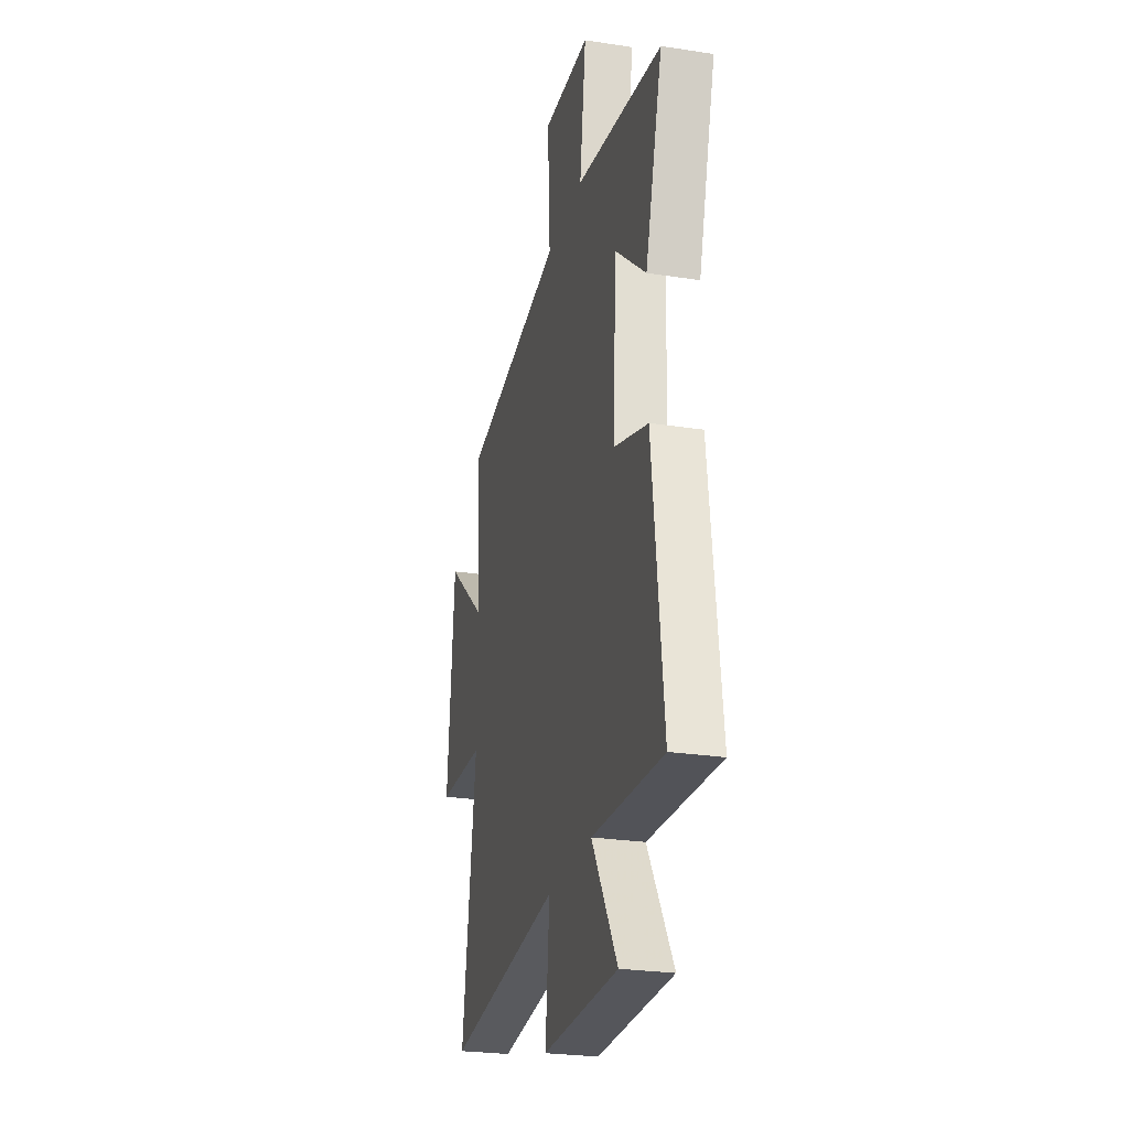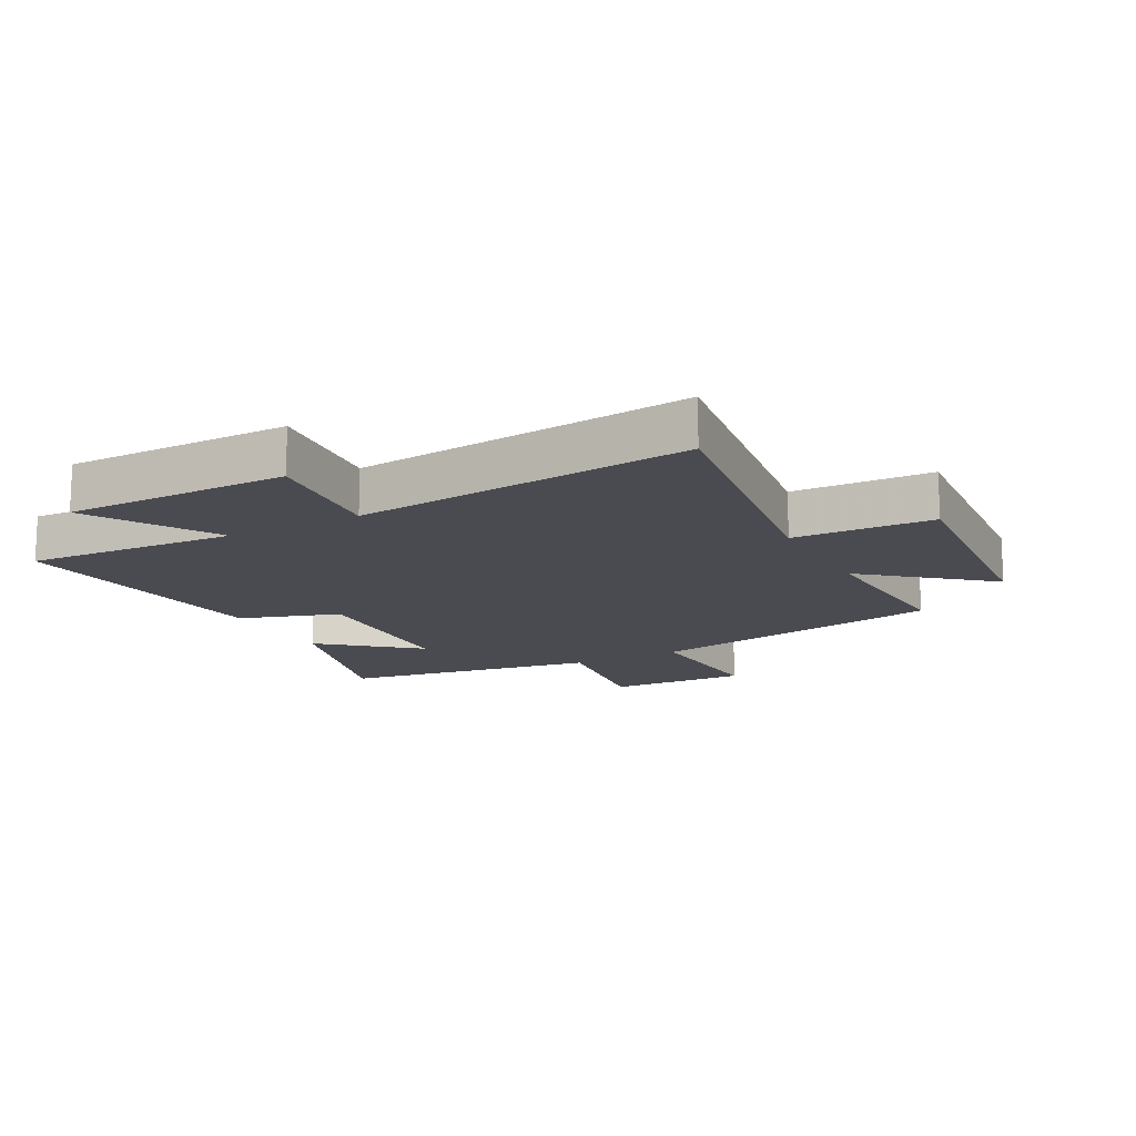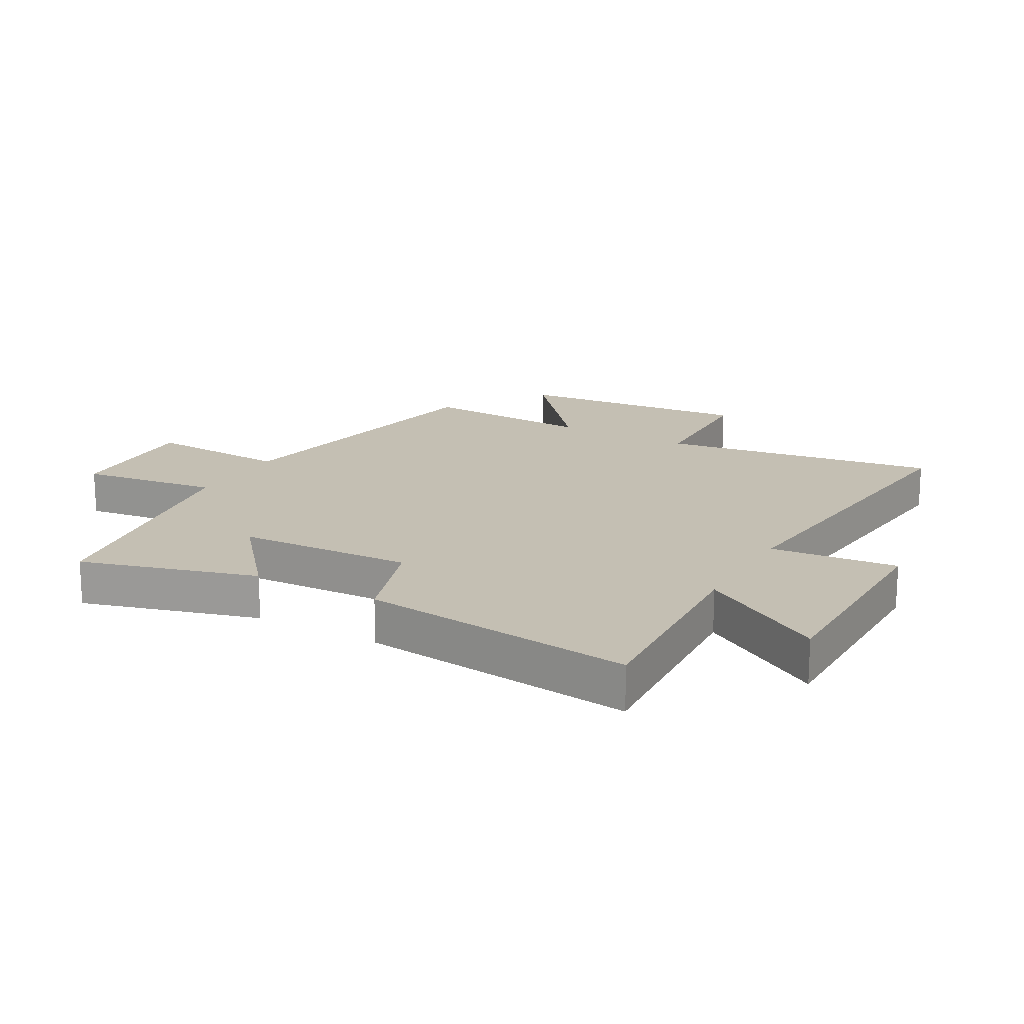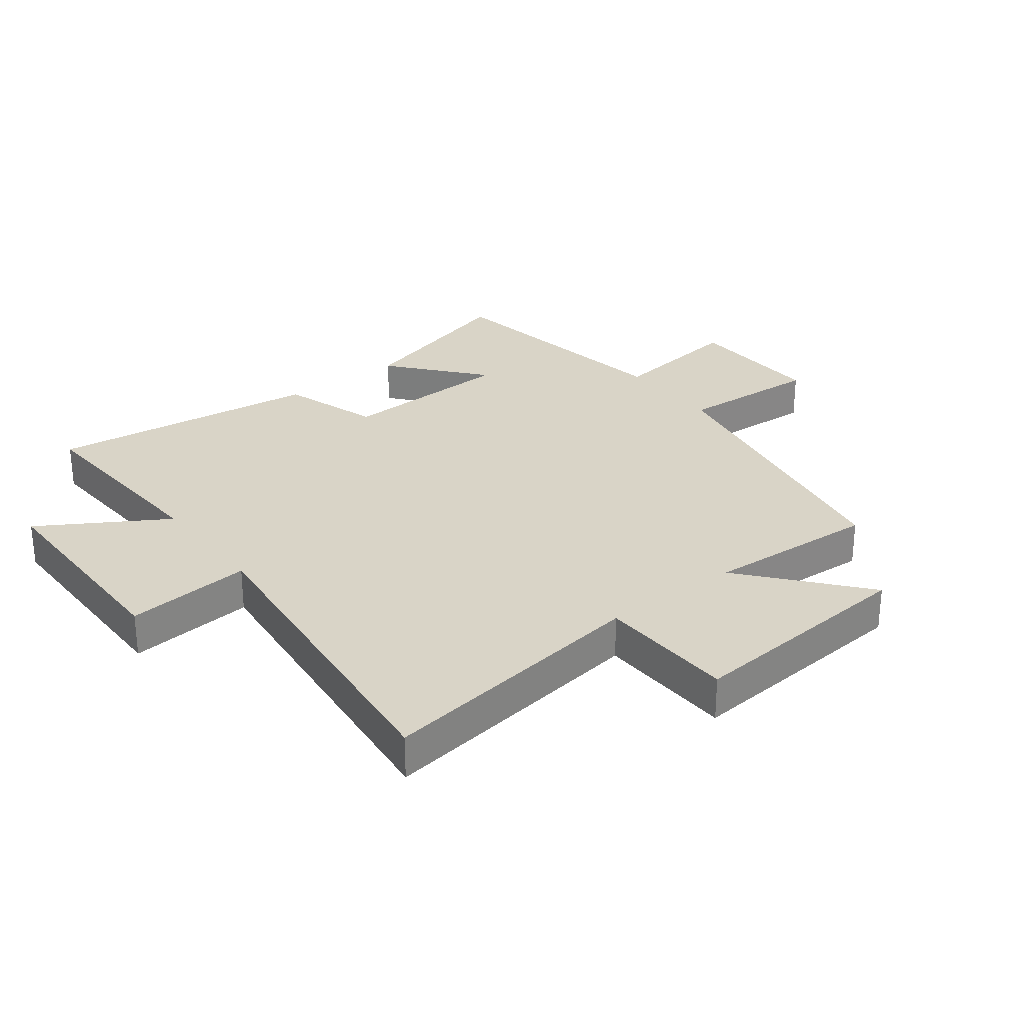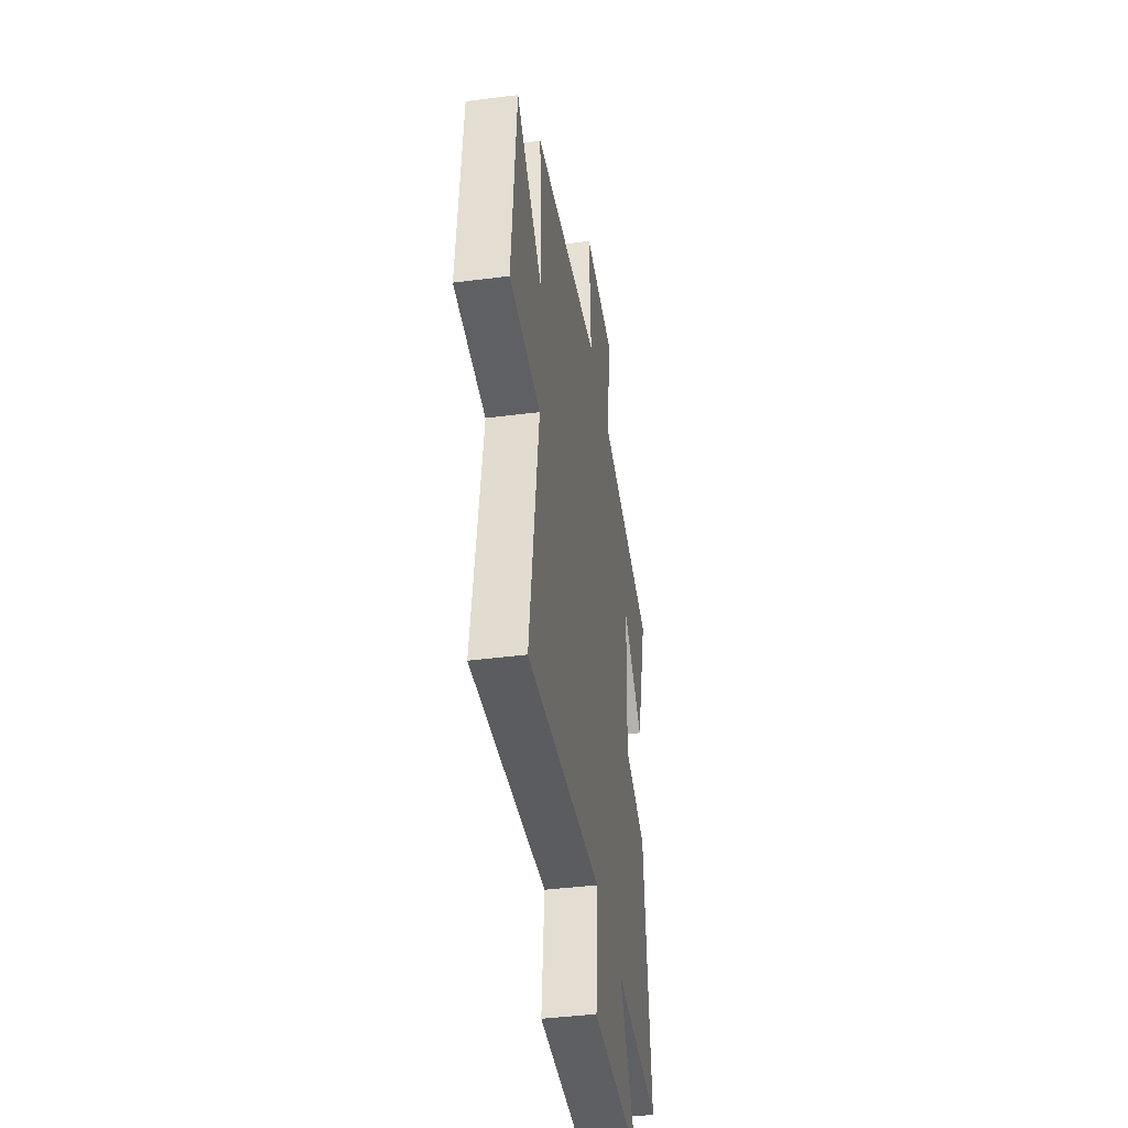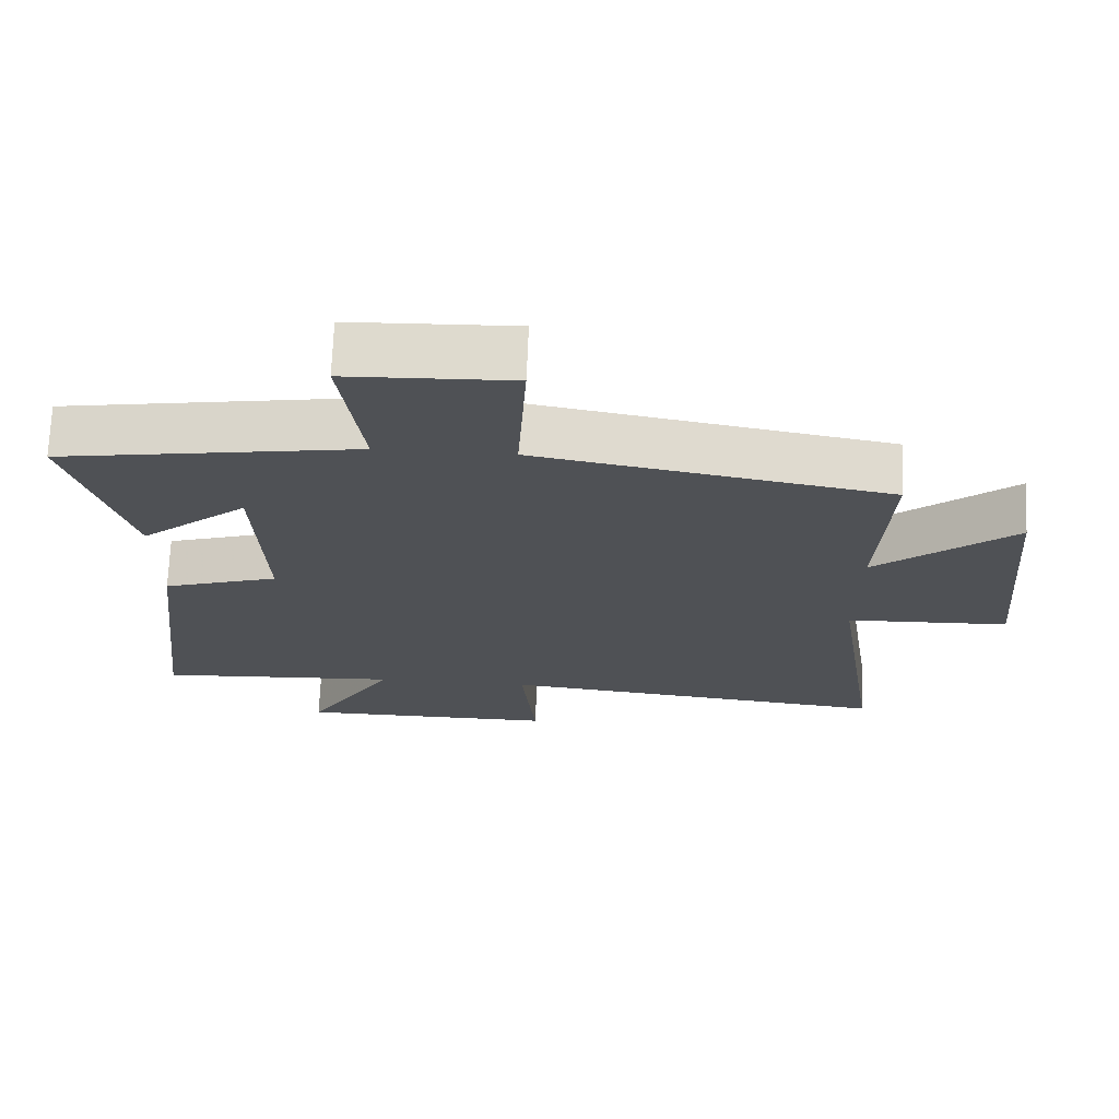
<metadata>
{"format":"obj","ext":"obj","renderer":"f3d","projection":"perspective","resolution":1024,"background":"white","views":[{"elev":-25.9,"azim":76.2,"up":"+Z"},{"elev":-14.6,"azim":-151.9,"up":"+Y"},{"elev":17.8,"azim":119.3,"up":"+Y"},{"elev":28.7,"azim":-127.4,"up":"+Y"},{"elev":-41.4,"azim":-81.2,"up":"+Z"},{"elev":70.5,"azim":-177.7,"up":"+Z"}]}
</metadata>
<code>
v -0.568 0.07 -0.561
v -0.5 0.07 -0.107
v -0.728 0.07 -0.099
v -0.694 0.07 0.289
v -0.5 0.07 0.127
v -0.515 0.07 0.41
v -0.022 0.07 0.5
v -0.035 0.07 0.734
v 0.195 0.07 0.726
v 0.164 0.07 0.5
v 0.583 0.07 0.432
v 0.5 0.07 0.144
v 0.349 0.07 0.271
v 0.337 0.07 -0.017
v 0.5 0.07 -0.07
v 0.553 0.07 -0.52
v 0.209 0.07 -0.5
v 0.333 0.07 -0.706
v -0.033 0.07 -0.708
v -0.013 0.07 -0.5
v -0.568 0 -0.561
v -0.5 0 -0.107
v -0.728 0 -0.099
v -0.694 0 0.289
v -0.5 0 0.127
v -0.515 0 0.41
v -0.022 0 0.5
v -0.035 0 0.734
v 0.195 0 0.726
v 0.164 0 0.5
v 0.583 0 0.432
v 0.5 0 0.144
v 0.349 0 0.271
v 0.337 0 -0.017
v 0.5 0 -0.07
v 0.553 0 -0.52
v 0.209 0 -0.5
v 0.333 0 -0.706
v -0.033 0 -0.708
v -0.013 0 -0.5
f 17 18 19 20
f 14 15 16 17
f 13 14 17 20
f 10 11 12 13
f 10 13 20 1
f 7 8 9 10
f 5 6 7 10
f 2 3 4 5
f 2 5 10
f 1 2 10
f 40 39 38 37
f 37 36 35 34
f 40 37 34 33
f 33 32 31 30
f 21 40 33 30
f 30 29 28 27
f 30 27 26 25
f 25 24 23 22
f 30 25 22
f 30 22 21
f 1 21 22 2
f 2 22 23 3
f 3 23 24 4
f 4 24 25 5
f 5 25 26 6
f 6 26 27 7
f 7 27 28 8
f 8 28 29 9
f 9 29 30 10
f 10 30 31 11
f 11 31 32 12
f 12 32 33 13
f 13 33 34 14
f 14 34 35 15
f 15 35 36 16
f 16 36 37 17
f 17 37 38 18
f 18 38 39 19
f 19 39 40 20
f 20 40 21 1

</code>
